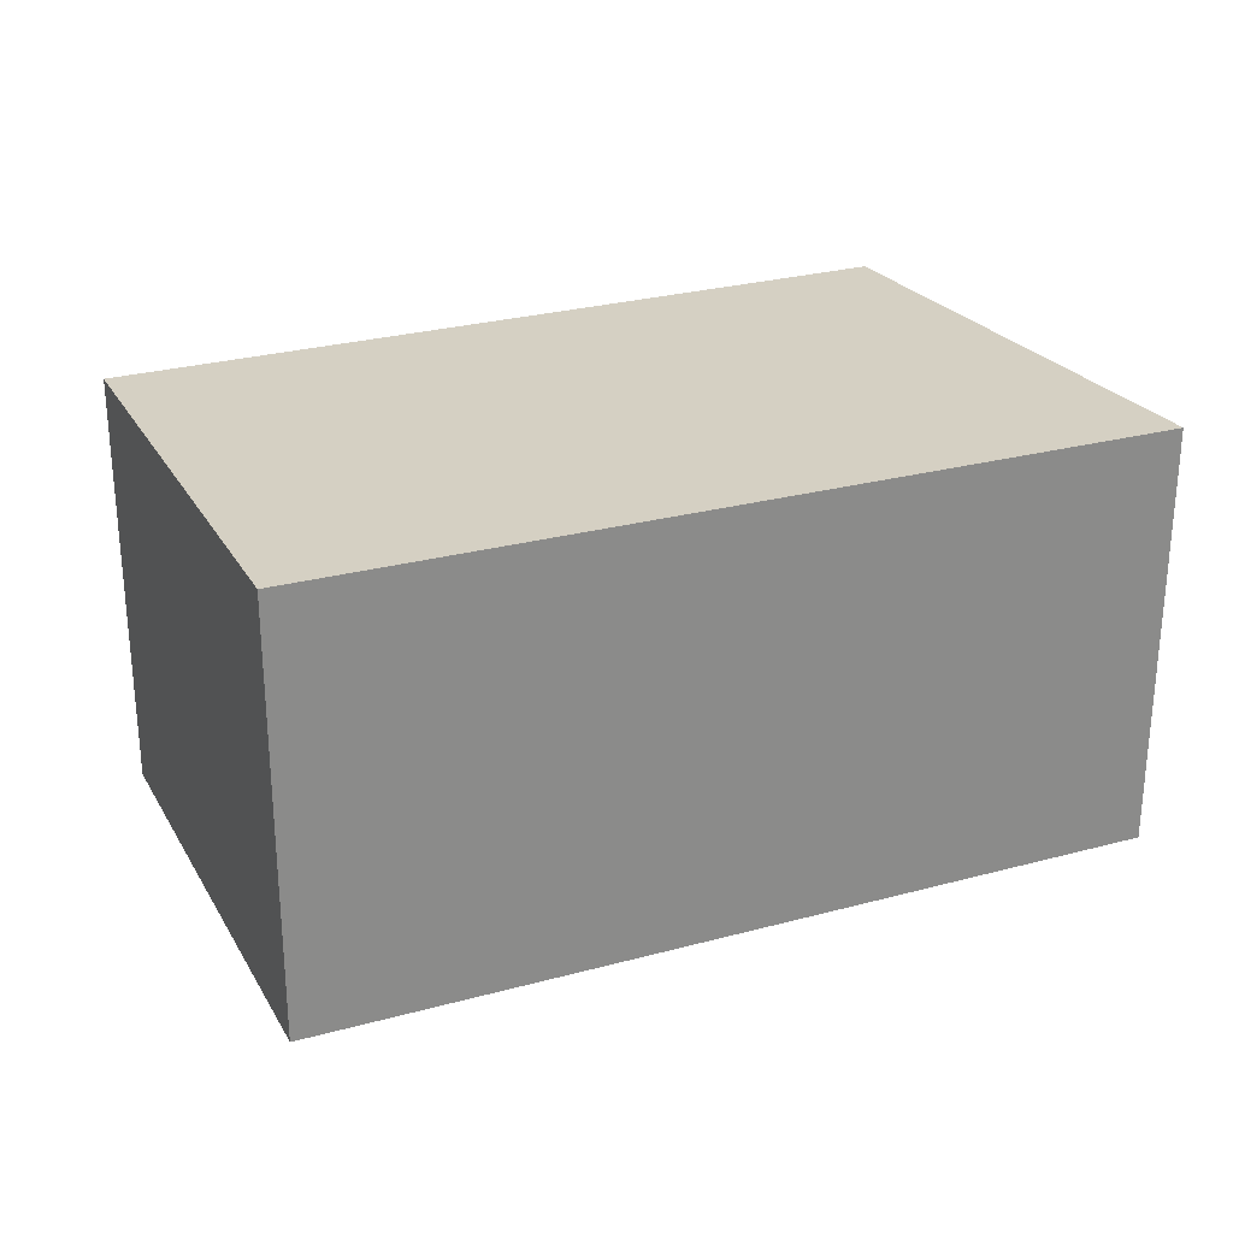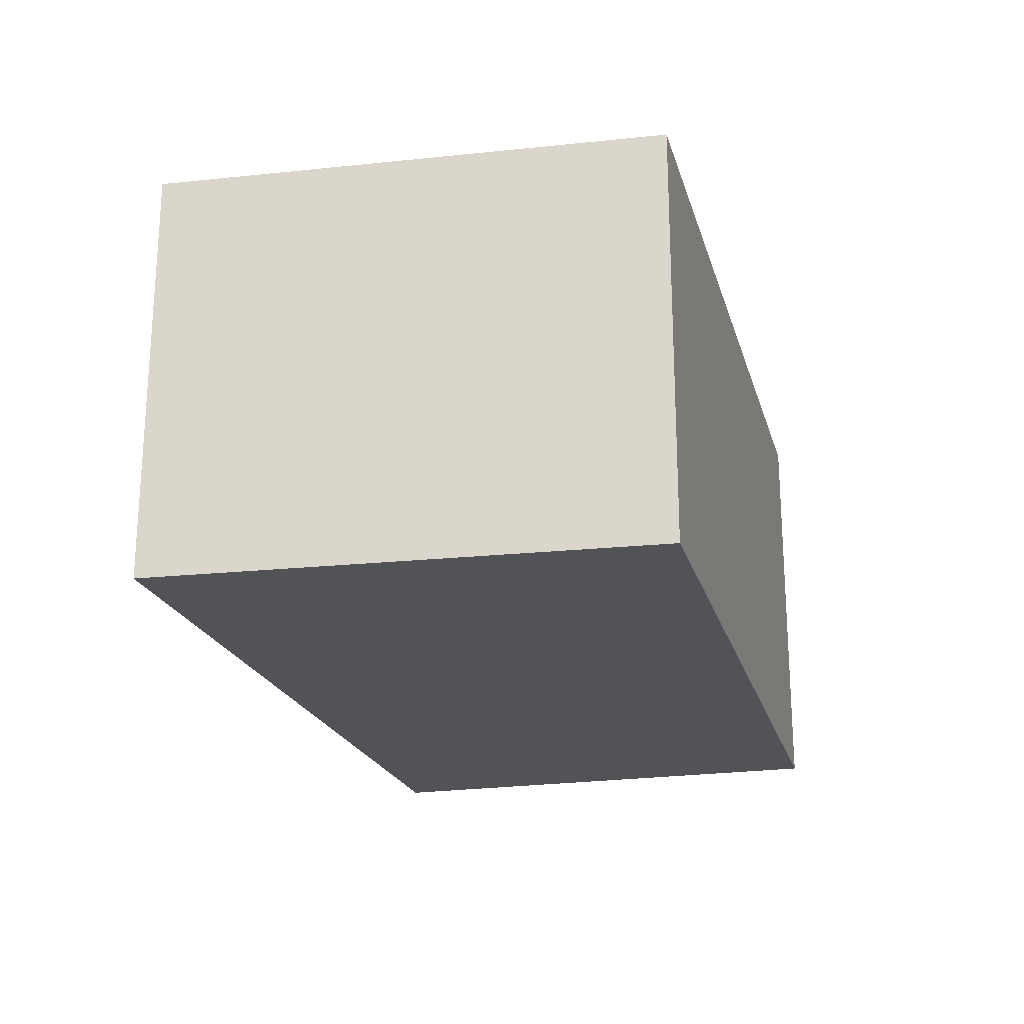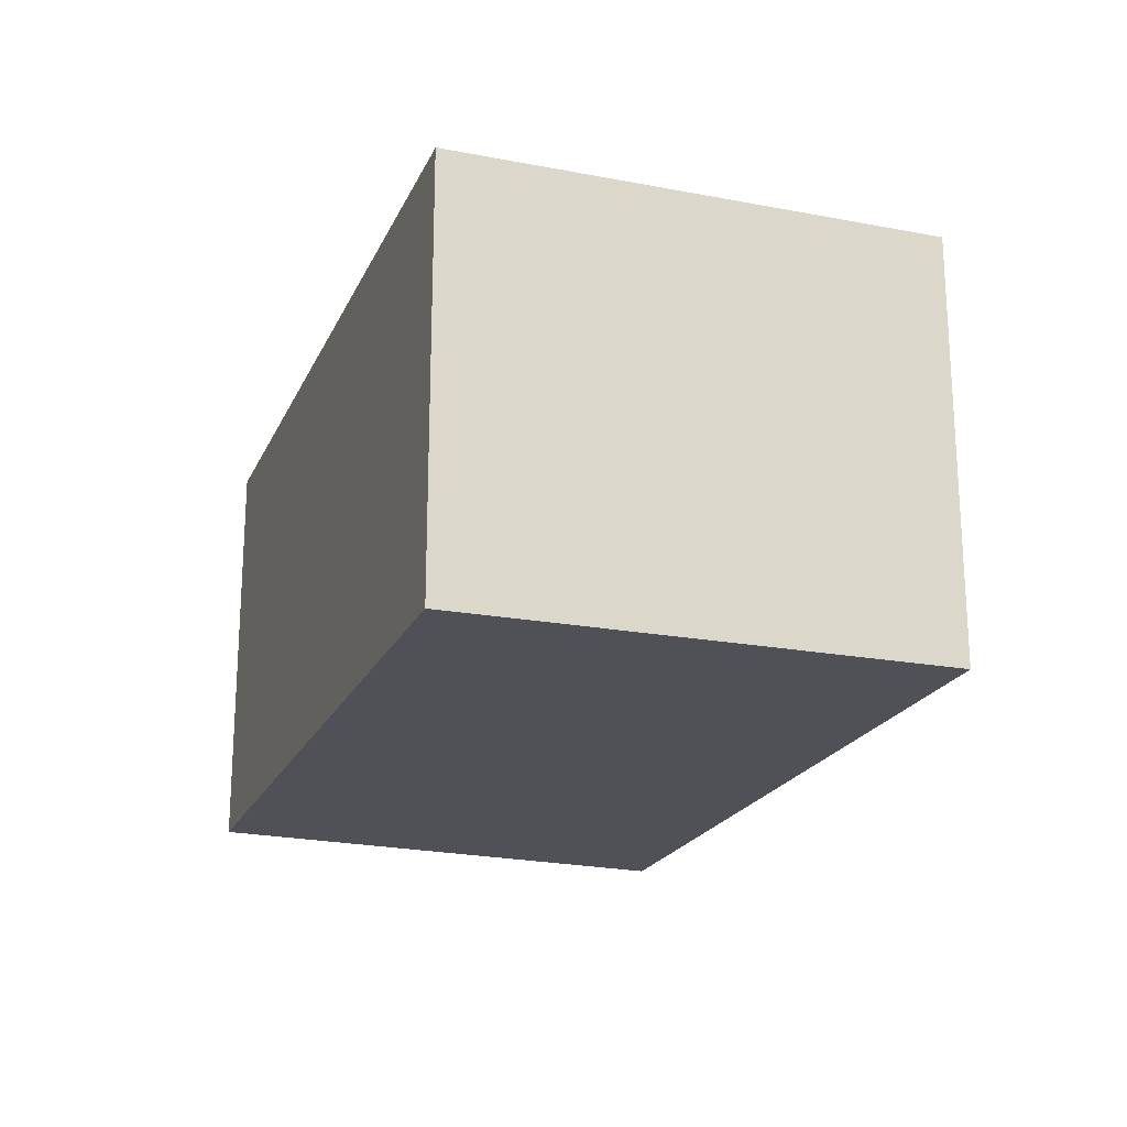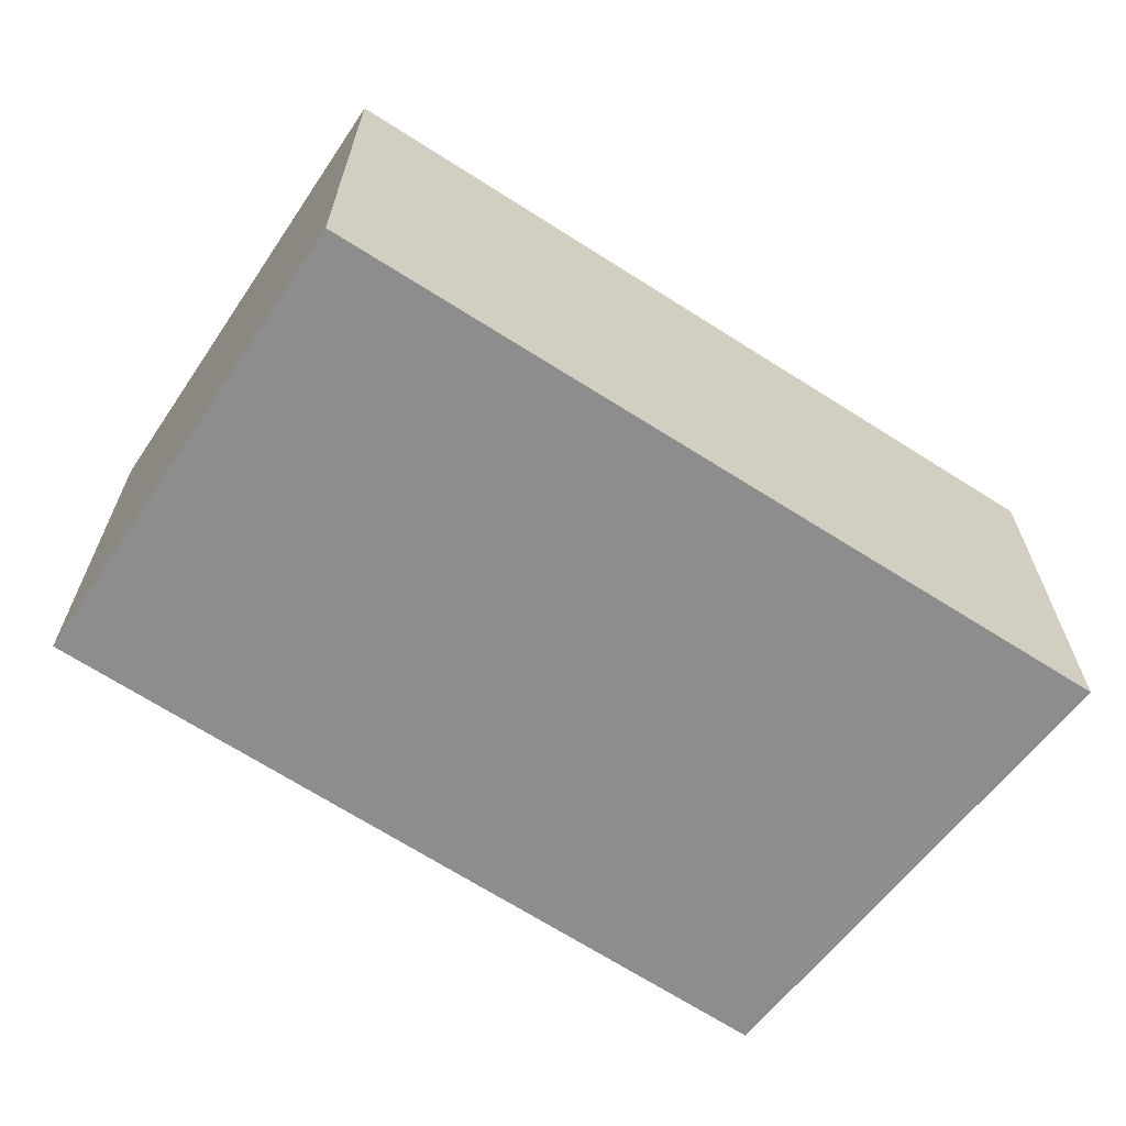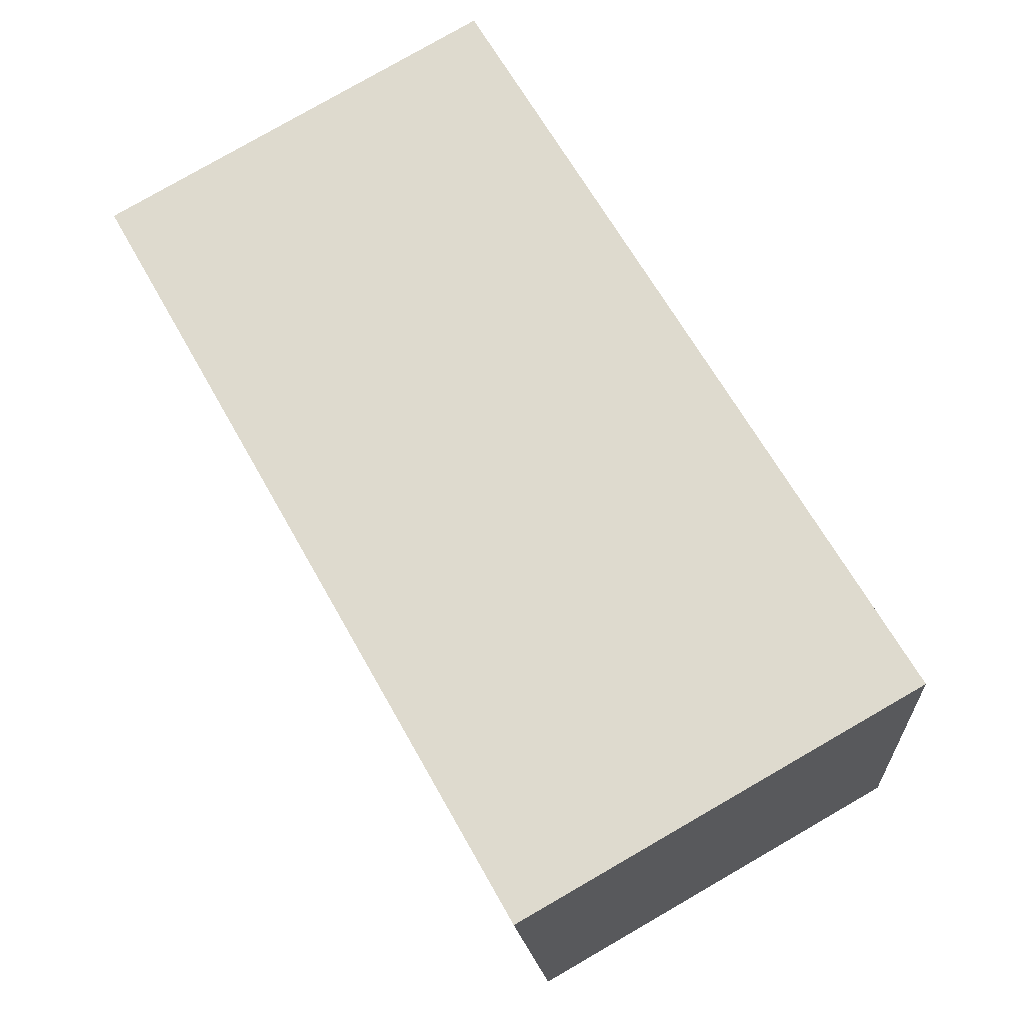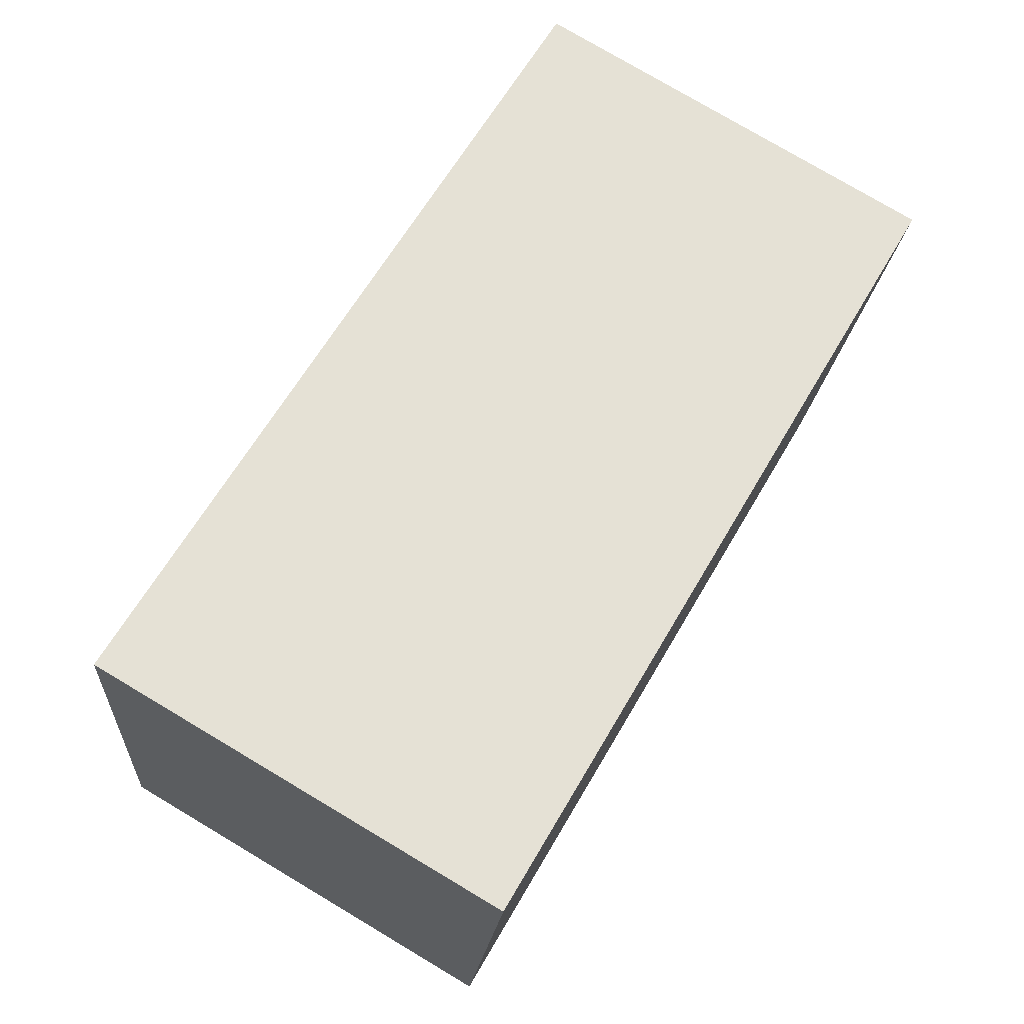
<metadata>
{"format":"obj","ext":"obj","renderer":"f3d","projection":"perspective","resolution":1024,"background":"white","views":[{"elev":26.4,"azim":-36.8,"up":"+Y"},{"elev":-21.9,"azim":91.8,"up":"+Y"},{"elev":-20.3,"azim":-121.8,"up":"+Y"},{"elev":-64.7,"azim":-46.7,"up":"+Y"},{"elev":79.9,"azim":60.1,"up":"+Z"},{"elev":78.0,"azim":120.7,"up":"+Z"}]}
</metadata>
<code>
g object_1
v -1.104e+04 65 4673
v -1.102e+04 65 4595
v -1.116e+04 65 4642
v -1.115e+04 65 4568
v -1.115e+04 0 4568
v -1.102e+04 0 4595
v -1.116e+04 0 4642
v -1.104e+04 0 4673
v -1.102e+04 65 4595
v -1.102e+04 0 4595
v -1.115e+04 65 4568
v -1.115e+04 0 4568
v -1.115e+04 65 4568
v -1.115e+04 0 4568
v -1.116e+04 65 4642
v -1.116e+04 0 4642
v -1.116e+04 65 4642
v -1.116e+04 0 4642
v -1.104e+04 65 4673
v -1.104e+04 0 4673
v -1.104e+04 65 4673
v -1.104e+04 0 4673
v -1.102e+04 65 4595
v -1.102e+04 0 4595
f 1 2 3
f 2 4 3
f 5 6 7
f 6 8 7
f 9 10 11
f 10 12 11
f 13 14 15
f 14 16 15
f 17 18 19
f 18 20 19
f 21 22 23
f 22 24 23

</code>
